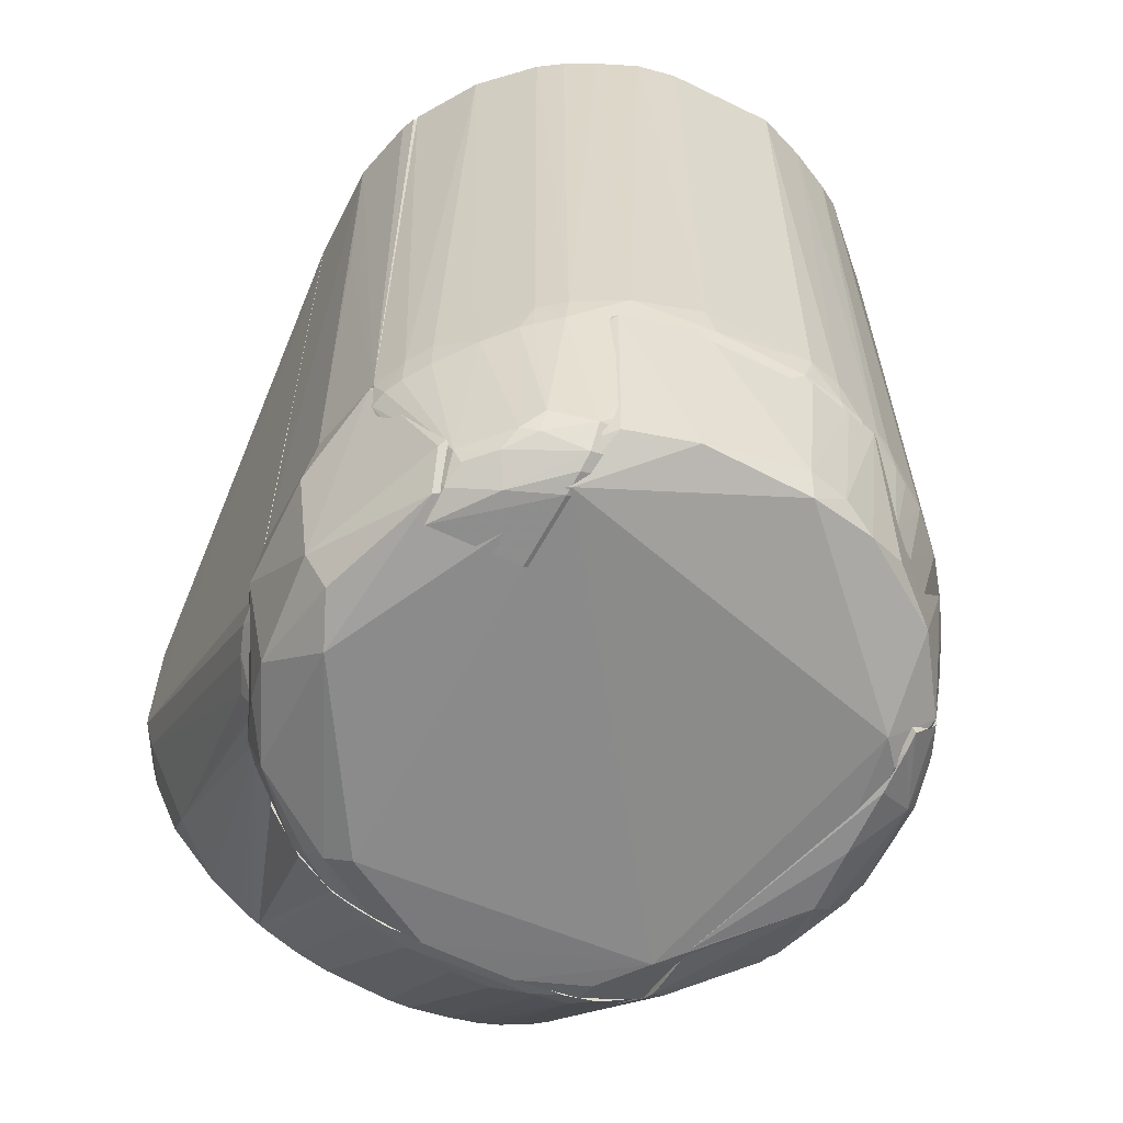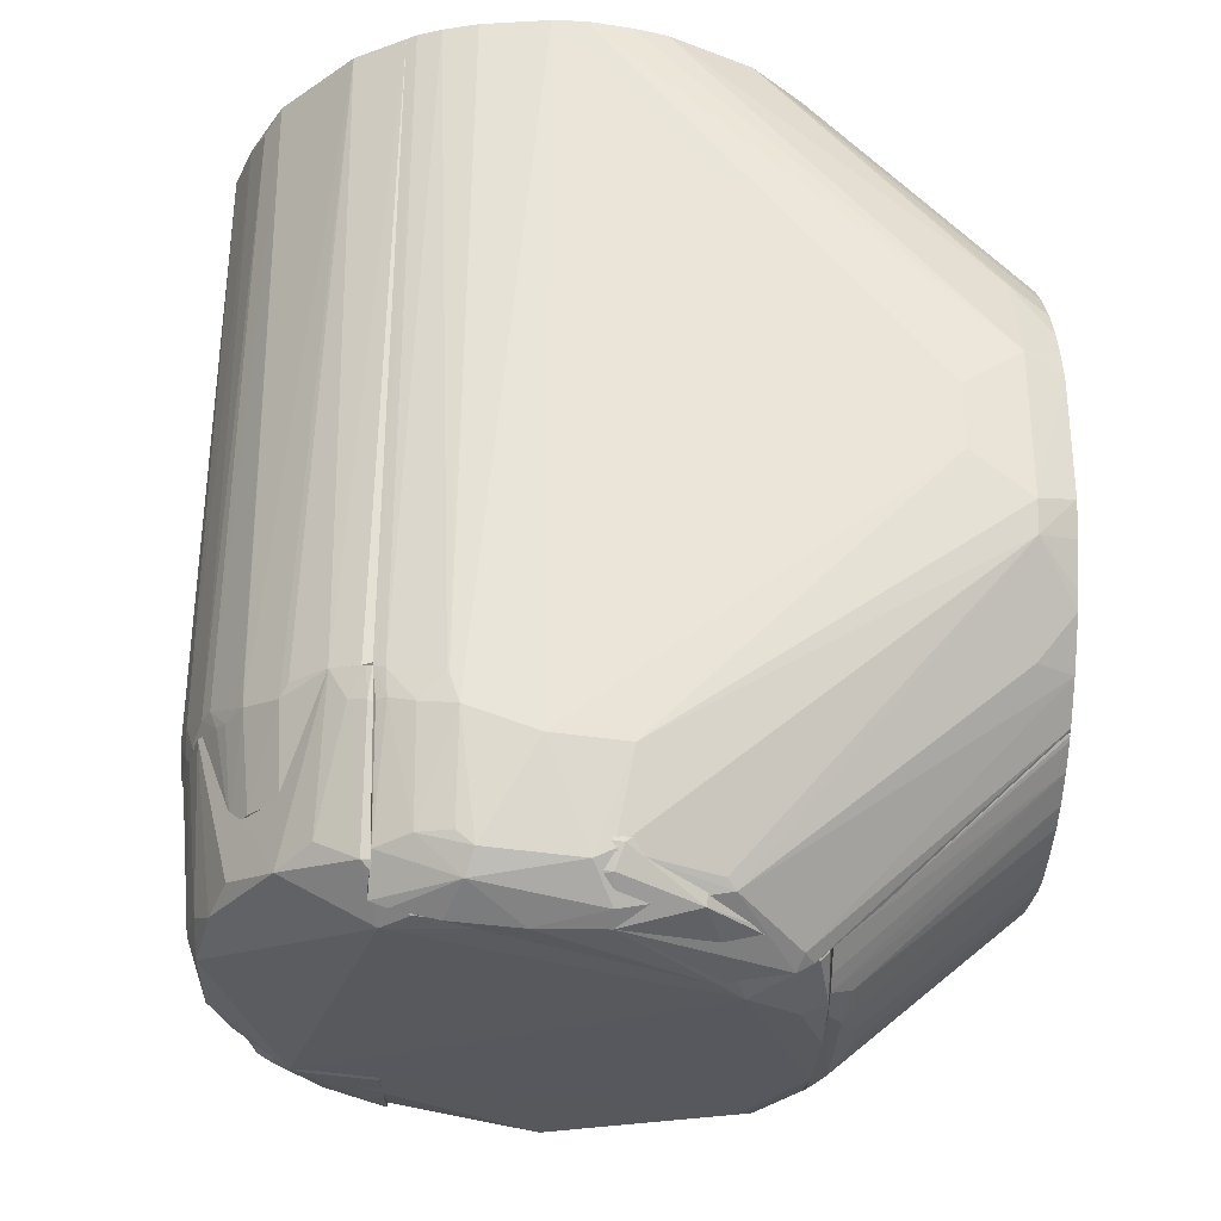
<metadata>
{"format":"obj","ext":"obj","renderer":"f3d","projection":"perspective","resolution":1024,"background":"white","views":[{"elev":-58.9,"azim":-26.9,"up":"+Y"},{"elev":-29.3,"azim":87.8,"up":"+Y"}]}
</metadata>
<code>
v 0.000668 0.04065 0.09709
v 0.01688 -0.02527 0.09726
v 0.01688 -0.003294 0.07747
v -0.0309 0.04065 0.07763
v -0.02901 -0.02532 0.09717
v 0.000668 0.04065 0.07747
v 0.01688 -0.003294 0.09709
v -0.0285 0.04065 0.09664
v 0.01688 -0.02463 0.07747
v -0.03088 0.04065 0.08834
v -0.031 -0.02463 0.0776
v -0.02914 0.04065 0.09516
v -0.0308 -0.02463 0.08919
v -0.03076 0.01548 0.08916
f 5 2 1
f 6 4 1
f 7 1 2
f 7 2 3
f 7 6 1
f 7 3 6
f 8 5 1
f 8 1 4
f 9 3 2
f 9 2 5
f 9 6 3
f 10 8 4
f 11 9 5
f 11 4 6
f 11 6 9
f 11 10 4
f 12 10 5
f 12 5 8
f 12 8 10
f 13 11 5
f 13 10 11
f 14 13 5
f 14 5 10
f 14 10 13
v 0.005714 -0.02426 0.1145
v 0.02625 -0.04107 0.09747
v 0.02541 -0.02463 0.07747
v -0.02156 -0.03568 0.05949
v -0.02339 -0.04326 0.09916
v 0.01629 -0.04502 0.06034
v -0.031 -0.02463 0.0776
v 0.02712 -0.02464 0.1007
v 0.005493 -0.04139 0.1122
v 0.02954 -0.04069 0.07678
v 0.01688 -0.0367 0.05873
v -0.01455 -0.0475 0.06479
v -0.005244 -0.02423 0.1146
v -0.01469 -0.03495 0.0585
v -0.02909 -0.04206 0.07679
v 0.01313 -0.0243 0.1126
v 0.02489 -0.04611 0.07755
v 0.02907 -0.02533 0.09704
v 0.02791 -0.03564 0.06895
v -0.01018 -0.04669 0.05927
v -0.02919 -0.02541 0.09683
v 0.004878 -0.03895 0.1132
v -0.02584 -0.03561 0.06438
v -0.02544 -0.04578 0.08254
v 0.01621 -0.0389 0.1089
v 0.02873 -0.04286 0.07763
v 0.02173 -0.04498 0.09604
v 0.02875 -0.02823 0.09734
v 0.02884 -0.02519 0.09761
v 0.01625 -0.04427 0.05958
v 0.03005 -0.03571 0.07753
v -0.0183 -0.04511 0.06203
v 0.01073 -0.0475 0.06159
v -0.01497 -0.04509 0.05945
v 0.004006 -0.04746 0.05901
v -0.0308 -0.02463 0.08919
v -0.01275 -0.02431 0.1126
v -0.02988 -0.04062 0.08756
v 0.009892 -0.02433 0.1136
v -0.01172 -0.04098 0.1105
v -0.03169 -0.03219 0.07767
v -0.02408 -0.03571 0.06208
v 0.02125 -0.04015 0.1046
v 0.01222 -0.04029 0.1106
v 0.02968 -0.04071 0.07761
v 0.02398 -0.04483 0.09341
v 0.02533 -0.0443 0.07026
v -0.01369 -0.0441 0.1053
v 0.02442 -0.03879 0.1014
v 0.02787 -0.02784 0.09902
v 0.02845 -0.03529 0.06985
v -0.01681 -0.04657 0.06323
v -0.02493 -0.04275 0.06721
v 0.01428 -0.04764 0.06639
v -0.01345 -0.04577 0.05936
v -0.01901 -0.04279 0.06048
v -0.005224 -0.04745 0.05915
v 0.01068 -0.04659 0.05913
v -0.02414 -0.03953 0.1016
v -0.02762 -0.04412 0.08745
v -0.03164 -0.03024 0.08833
v 0.008868 -0.03894 0.1122
v -0.00515 -0.04104 0.1124
v -0.02809 -0.04061 0.07191
f 27 15 17
f 27 17 21
f 28 21 17
f 28 18 21
f 28 17 25
f 30 22 17
f 30 17 15
f 33 25 17
f 36 15 27
f 43 32 17
f 43 17 22
f 43 42 32
f 44 25 33
f 45 17 32
f 48 18 28
f 49 28 25
f 51 50 35
f 51 27 21
f 51 21 50
f 53 30 15
f 53 15 36
f 55 21 37
f 55 29 52
f 56 37 21
f 56 21 18
f 57 22 30
f 57 30 39
f 57 41 16
f 58 57 39
f 58 23 41
f 58 41 57
f 58 39 30
f 59 40 24
f 59 16 40
f 59 42 16
f 59 24 45
f 59 45 32
f 59 32 42
f 60 40 16
f 60 31 40
f 60 41 31
f 60 16 41
f 61 40 31
f 61 24 40
f 61 44 33
f 61 20 44
f 62 41 23
f 62 19 38
f 62 38 26
f 62 54 19
f 63 57 16
f 63 22 57
f 64 43 22
f 64 42 43
f 64 22 63
f 64 63 16
f 64 16 42
f 65 45 24
f 65 33 17
f 65 17 45
f 65 61 33
f 65 24 61
f 66 34 26
f 66 26 38
f 67 37 56
f 67 46 66
f 67 66 38
f 67 38 29
f 68 49 47
f 68 62 26
f 68 41 62
f 68 31 41
f 68 61 31
f 68 47 20
f 68 20 61
f 69 48 28
f 69 28 34
f 69 34 66
f 69 66 46
f 69 46 48
f 70 48 46
f 70 18 48
f 70 46 67
f 70 67 56
f 70 56 18
f 71 34 28
f 71 28 49
f 71 26 34
f 71 68 26
f 71 49 68
f 72 49 25
f 72 25 44
f 72 44 20
f 72 20 47
f 72 47 49
f 73 51 35
f 73 54 51
f 73 19 54
f 73 52 19
f 73 35 52
f 74 38 19
f 74 19 52
f 74 52 29
f 74 29 38
f 75 52 35
f 75 35 50
f 75 55 52
f 75 50 21
f 75 21 55
f 76 53 36
f 76 30 53
f 76 58 30
f 76 36 23
f 76 23 58
f 77 23 36
f 77 36 27
f 77 27 51
f 77 51 54
f 77 62 23
f 77 54 62
f 78 55 37
f 78 29 55
f 78 67 29
f 78 37 67
v 0.02826 0.04065 0.09677
v 0.0295 -0.03985 0.09003
v 0.03047 0.005701 0.04235
v 0.01688 0.01975 0.03865
v 0.01688 -0.02527 0.09726
v 0.01688 -0.02548 0.03865
v 0.0297 0.04065 0.07276
v 0.02907 -0.02533 0.09704
v 0.01688 0.04065 0.09709
v 0.02981 -0.01228 0.04235
v 0.02885 0.004147 0.03865
v 0.01667 -0.04728 0.06914
v 0.03141 -0.02978 0.08991
v 0.02422 -0.04372 0.09686
v 0.01688 0.04065 0.0587
v 0.02784 -0.01155 0.03865
v 0.03048 -0.009208 0.04235
v 0.02533 0.01309 0.03865
v 0.01647 -0.04702 0.06847
v 0.0252 -0.04286 0.06781
v 0.03138 0.04065 0.08342
v 0.02962 -0.02847 0.09573
v 0.02881 -0.008165 0.03865
v 0.03124 -0.03287 0.07599
v 0.02616 0.01586 0.04235
v 0.02695 0.009899 0.03865
v 0.02063 0.01914 0.03865
v 0.01654 -0.04533 0.06089
v 0.02489 -0.04611 0.07755
v 0.02464 -0.02164 0.04235
v 0.03134 0.04065 0.0802
v 0.03058 0.04065 0.09006
v 0.02858 -0.03974 0.09328
v 0.0269 -0.04044 0.09659
v 0.02884 0.04065 0.09576
v 0.03145 -0.03222 0.0832
v 0.02948 -0.0413 0.07765
v 0.02788 0.007527 0.03865
v 0.02554 0.04065 0.06451
v 0.01664 -0.04624 0.06244
v 0.02422 -0.0453 0.09096
v 0.02536 -0.0171 0.03865
v 0.01874 -0.02466 0.03865
v 0.03054 0.04065 0.07592
v 0.03131 0.00168 0.04815
v 0.03121 -0.02688 0.09101
v 0.0305 -0.0292 0.09335
v 0.02803 -0.04333 0.08921
v 0.02903 -0.02843 0.09667
v 0.02968 -0.02583 0.09595
v 0.02951 -0.0412 0.08842
v 0.02604 -0.04202 0.06863
v 0.02658 -0.04512 0.07757
v 0.02943 -0.04208 0.07935
v 0.02283 0.01654 0.03865
v 0.02067 0.04065 0.05935
v 0.01808 -0.04506 0.06177
v 0.02422 -0.04433 0.09522
v 0.02444 -0.04596 0.08421
v 0.02612 -0.01564 0.03865
v 0.02203 -0.02143 0.03865
v 0.03131 -0.004887 0.04815
v 0.03126 -0.02693 0.09081
v 0.02969 0.04065 0.09346
f 87 86 79
f 87 83 86
f 92 86 83
f 92 83 90
f 95 89 81
f 97 90 83
f 97 83 87
f 97 87 93
f 97 93 82
f 101 89 95
f 101 94 84
f 101 84 89
f 101 95 88
f 101 88 94
f 102 88 95
f 103 85 81
f 104 103 81
f 104 96 103
f 105 82 93
f 105 96 104
f 106 97 82
f 106 82 84
f 110 91 99
f 111 80 91
f 112 86 92
f 112 111 100
f 113 79 86
f 113 87 79
f 114 99 91
f 115 88 102
f 116 104 81
f 116 81 89
f 116 89 84
f 116 84 82
f 116 105 104
f 116 82 105
f 117 103 96
f 117 85 103
f 117 93 110
f 117 110 99
f 117 99 85
f 118 90 97
f 118 97 106
f 118 107 90
f 120 88 98
f 120 98 108
f 121 106 84
f 122 109 81
f 122 81 85
f 122 85 99
f 122 99 109
f 123 95 81
f 123 81 109
f 123 109 99
f 123 99 114
f 125 111 91
f 125 100 111
f 125 91 124
f 126 112 92
f 126 111 112
f 127 112 100
f 127 100 86
f 127 86 112
f 128 113 86
f 128 86 100
f 128 100 125
f 128 125 124
f 129 114 91
f 129 91 80
f 129 80 111
f 129 111 126
f 130 115 98
f 130 98 88
f 130 88 115
f 131 118 98
f 131 107 118
f 132 115 102
f 132 102 114
f 132 114 129
f 132 129 126
f 132 126 131
f 132 131 98
f 132 98 115
f 133 117 96
f 133 96 105
f 133 105 117
f 134 117 105
f 134 105 93
f 134 93 117
f 135 118 106
f 135 98 118
f 135 106 121
f 136 92 90
f 136 90 119
f 136 126 92
f 136 119 126
f 137 119 90
f 137 90 107
f 137 126 119
f 137 131 126
f 137 107 131
f 138 94 88
f 138 88 120
f 138 120 84
f 138 84 94
f 139 120 108
f 139 108 98
f 139 135 121
f 139 98 135
f 139 121 84
f 139 84 120
f 140 123 114
f 140 114 102
f 140 102 95
f 140 95 123
f 141 124 91
f 141 91 110
f 141 110 124
f 142 124 110
f 142 128 124
f 142 113 128
f 142 87 113
f 142 110 93
f 142 93 87
v 0.000668 0.01975 0.0587
v 0.02162 -0.02524 0.05883
v 0.01688 -0.003294 0.03865
v -0.01469 0.01975 0.03865
v -0.02112 -0.03656 0.05908
v 0.0006679 0.01975 0.03865
v 0.01688 -0.003294 0.0587
v 0.01647 -0.04378 0.05928
v -0.01469 0.01975 0.0587
v -0.01447 -0.02762 0.03865
v 0.02126 -0.02586 0.05896
v 0.02081 -0.02506 0.04255
v -0.02118 -0.03494 0.05906
v -0.01776 -0.04218 0.05917
v 0.01748 -0.04239 0.05907
v 0.01782 -0.02544 0.03865
v -0.006086 -0.04666 0.05744
v 0.01825 -0.02508 0.03865
v -0.01405 -0.0451 0.05876
v 0.006489 -0.0306 0.03865
v -0.01434 -0.04525 0.05917
v -0.01005 -0.02966 0.03865
v 0.01224 -0.02879 0.03865
v 0.006419 -0.04661 0.05762
v -0.01196 -0.04614 0.0591
v -0.01345 -0.02816 0.03865
v -0.0001176 -0.0314 0.03865
v 0.0154 -0.02712 0.03865
v 0.01061 -0.04528 0.05708
v -0.01186 -0.04578 0.05845
v -0.008597 -0.04691 0.05901
v 0.0123 -0.0462 0.05917
v -0.006799 -0.0306 0.03865
v 0.003088 -0.04592 0.05608
v 0.007245 -0.04586 0.05688
v 0.009731 -0.02977 0.03865
v -0.01015 -0.04584 0.05781
v -0.008458 -0.04665 0.05844
v 0.009036 -0.04689 0.05901
v 0.014 -0.04527 0.0592
v -0.0009894 -0.04585 0.056
v 0.002206 -0.03136 0.03865
v 0.008974 -0.04659 0.05848
f 148 143 145
f 149 144 145
f 149 145 143
f 151 148 146
f 151 143 148
f 151 150 143
f 153 149 143
f 153 143 150
f 153 144 149
f 154 145 144
f 155 151 146
f 155 147 151
f 155 152 147
f 155 146 152
f 156 151 147
f 156 150 151
f 156 147 152
f 157 153 150
f 157 144 153
f 157 154 144
f 160 157 150
f 160 154 157
f 160 150 158
f 160 145 154
f 163 156 152
f 163 152 161
f 163 150 156
f 168 164 161
f 168 161 152
f 168 152 146
f 170 158 150
f 170 160 158
f 170 145 160
f 170 148 145
f 170 146 148
f 170 168 146
f 172 167 163
f 172 163 161
f 172 161 164
f 174 150 163
f 174 163 167
f 174 167 173
f 174 171 165
f 174 165 170
f 175 169 159
f 175 164 168
f 175 170 169
f 175 168 170
f 176 166 159
f 177 171 166
f 177 162 171
f 177 166 176
f 178 171 162
f 178 165 171
f 178 170 165
f 178 162 170
f 179 172 164
f 179 159 172
f 179 175 159
f 179 164 175
f 180 173 167
f 180 159 173
f 180 172 159
f 180 167 172
f 181 173 159
f 181 159 166
f 181 174 173
f 182 174 170
f 182 170 150
f 182 150 174
f 183 176 159
f 183 159 169
f 183 169 176
f 184 176 169
f 184 177 176
f 184 162 177
f 184 170 162
f 184 169 170
f 185 181 166
f 185 166 171
f 185 171 174
f 185 174 181
v 0.006326 0.04065 0.1142
v 0.02865 -0.02511 0.09795
v 0.02826 0.04065 0.09677
v -0.02825 0.04065 0.09703
v -0.01345 -0.04034 0.11
v -0.0229 -0.04437 0.09685
v 0.01794 0.04065 0.1089
v 0.01146 -0.02418 0.1132
v -0.01342 0.04065 0.1115
v 0.02837 -0.02463 0.09691
v -0.02875 -0.02841 0.09678
v 0.02175 -0.034 0.1045
v 0.02543 0.04065 0.1017
v -0.005141 -0.02091 0.115
v 0.01537 0.03937 0.1106
v -0.02307 -0.04061 0.1023
v -0.02271 -0.02626 0.1057
v -0.01375 -0.04428 0.1046
v 0.01633 -0.03399 0.109
v 0.02049 -0.02497 0.1081
v -0.01402 -0.04489 0.09721
v 0.02712 -0.02464 0.1007
v 0.005581 -0.02107 0.115
v -0.005183 0.04065 0.1141
v 0.01139 0.04065 0.1123
v -0.02276 -0.04318 0.1001
v -0.02412 0.04065 0.1034
v -0.02742 -0.0276 0.09994
v -0.01741 -0.03864 0.1082
v -0.01665 -0.02206 0.1108
v 0.004758 -0.0241 0.1148
v -0.01359 -0.04361 0.1068
v 0.01876 -0.03398 0.1073
v 0.01646 -0.02487 0.1107
v 0.0155 -0.02287 0.1114
v 0.02454 -0.02467 0.1041
v 0.008856 -0.02115 0.1142
v -0.009206 0.04065 0.1133
v 0.01379 -0.02153 0.1123
v -0.01988 -0.04183 0.1047
v -0.02832 -0.02784 0.09829
v -0.02572 -0.02715 0.1023
v -0.0274 -0.02458 0.1002
v -0.01909 -0.04023 0.1065
v -0.01907 0.04065 0.1082
v -0.02015 -0.02548 0.1082
v -0.01683 -0.02487 0.1106
v 0.008911 -0.02409 0.114
v -0.004324 -0.02398 0.1149
v -0.01344 -0.04266 0.1084
v -0.01853 -0.04404 0.1025
v 0.02385 -0.02585 0.1049
v 0.01794 -0.0252 0.1098
v 0.02031 -0.02261 0.1082
v 0.01379 -0.02289 0.1123
v -0.01175 -0.02142 0.1132
v -0.02228 -0.0419 0.1022
v -0.02901 -0.02532 0.09717
v -0.02578 -0.02405 0.1025
v -0.01752 -0.04087 0.1073
v -0.01911 -0.02242 0.1091
v -0.01665 0.04065 0.1098
v -0.01912 -0.02528 0.109
v 0.005596 -0.02196 0.1149
f 194 192 188
f 195 188 187
f 196 189 188
f 196 195 191
f 196 188 195
f 197 195 187
f 198 188 192
f 205 198 192
f 206 191 195
f 206 195 197
f 206 203 191
f 206 197 203
f 207 187 188
f 207 188 198
f 207 197 187
f 208 186 199
f 209 199 186
f 209 186 194
f 210 200 192
f 210 194 186
f 210 192 194
f 211 201 196
f 211 196 191
f 216 190 204
f 217 203 197
f 218 205 204
f 218 217 197
f 218 204 217
f 219 193 204
f 220 192 200
f 221 207 198
f 222 186 208
f 222 210 186
f 223 209 194
f 223 199 209
f 224 200 210
f 224 210 222
f 226 196 201
f 226 201 213
f 227 213 201
f 227 201 202
f 228 212 189
f 228 226 213
f 229 202 201
f 229 201 225
f 231 229 214
f 231 202 229
f 232 214 190
f 233 216 204
f 233 204 193
f 233 222 208
f 233 193 222
f 234 216 208
f 234 208 199
f 234 190 216
f 235 217 204
f 235 204 190
f 236 211 191
f 236 191 203
f 236 203 217
f 236 225 211
f 236 235 225
f 236 217 235
f 237 218 197
f 237 205 218
f 237 197 207
f 237 207 221
f 237 221 198
f 237 198 205
f 238 219 204
f 238 204 205
f 238 220 219
f 238 205 220
f 239 220 205
f 239 205 192
f 239 192 220
f 240 193 219
f 240 219 220
f 240 220 200
f 240 200 224
f 240 224 222
f 240 222 193
f 241 199 223
f 241 215 232
f 241 234 199
f 241 232 190
f 241 190 234
f 241 223 194
f 241 194 215
f 242 225 201
f 242 201 211
f 242 211 225
f 243 189 196
f 243 196 226
f 243 228 189
f 243 226 228
f 244 227 202
f 244 202 212
f 244 212 228
f 244 228 213
f 244 213 227
f 245 190 214
f 245 214 229
f 245 235 190
f 245 229 225
f 245 225 235
f 246 230 212
f 246 212 202
f 246 202 231
f 246 215 230
f 246 232 215
f 247 230 215
f 247 215 194
f 247 212 230
f 247 189 212
f 247 194 188
f 247 188 189
f 248 231 214
f 248 214 232
f 248 246 231
f 248 232 246
f 249 233 208
f 249 208 216
f 249 216 233
v 0.01688 0.04065 0.09709
v 0.01688 -0.003294 0.09709
v 0.01688 -0.003294 0.03865
v 0.0006679 0.01975 0.03865
v 0.000668 0.04065 0.09709
v 0.000668 -0.003294 0.09709
v 0.01688 0.04065 0.0587
v 0.000668 -0.003294 0.03865
v 0.01688 0.01975 0.03865
v 0.000668 0.04065 0.0587
f 255 252 251
f 255 254 253
f 255 251 250
f 255 250 254
f 256 254 250
f 256 250 251
f 256 251 252
f 257 255 253
f 257 253 252
f 257 252 255
f 258 256 252
f 258 252 253
f 258 253 256
f 259 256 253
f 259 253 254
f 259 254 256
v 0.02011 0.04065 0.05894
v 0.02088 0.02176 0.05823
v 0.02014 0.01956 0.03865
v -0.02035 0.01937 0.03865
v -0.02369 0.0223 0.06249
v -0.02339 0.01923 0.05971
v -0.000942 0.04065 0.05189
v 0.02012 0.02572 0.05895
v 0.02017 0.0196 0.04163
v -0.02305 0.01951 0.04235
v -0.02396 0.01968 0.06215
v 0.0122 0.02504 0.03865
v -0.01973 0.04065 0.05878
v 0.01128 0.04065 0.05373
v 0.01789 0.02149 0.03865
v -0.007531 0.02652 0.03865
v 0.003871 0.04065 0.05196
v 0.01638 0.04065 0.05619
v -0.008622 0.04065 0.05274
v 0.00723 0.02645 0.03865
v 0.01543 0.02305 0.03865
v -0.01412 0.02392 0.03865
v -0.01006 0.02559 0.03865
v -0.01675 0.02233 0.03865
v -0.01767 0.04065 0.05703
v -0.0108 0.04065 0.0537
v -0.0193 0.04065 0.05836
f 260 261 262
f 265 263 262
f 267 261 260
f 267 260 264
f 268 265 262
f 268 262 261
f 268 261 265
f 269 263 265
f 270 265 261
f 270 269 265
f 270 264 269
f 270 267 264
f 270 261 267
f 272 264 260
f 272 260 266
f 272 269 264
f 272 263 269
f 274 260 262
f 274 262 263
f 277 271 273
f 277 260 274
f 277 273 276
f 277 276 266
f 277 266 260
f 278 272 266
f 278 266 275
f 279 276 273
f 279 273 271
f 279 271 275
f 279 275 266
f 279 266 276
f 280 277 274
f 280 271 277
f 280 275 271
f 281 274 263
f 282 281 278
f 282 278 275
f 282 275 280
f 282 280 274
f 282 274 281
f 283 281 263
f 284 272 278
f 284 281 283
f 284 283 263
f 285 284 278
f 285 278 281
f 285 281 284
f 286 284 263
f 286 263 272
f 286 272 284
v -0.01469 0.04065 0.07747
v -0.01469 -0.03572 0.07747
v -0.01447 -0.02762 0.03865
v -0.02085 0.01895 0.03865
v -0.03101 -0.03346 0.07742
v -0.01469 0.01975 0.03865
v -0.01426 -0.03006 0.04262
v -0.03093 0.03425 0.07763
v -0.03087 -0.008389 0.04253
v -0.02016 0.04065 0.05921
v -0.01469 0.04065 0.0587
v -0.02672 -0.03745 0.06837
v -0.02985 -0.03573 0.07751
v -0.02836 -0.009868 0.03865
v -0.03082 0.004806 0.04235
v -0.03089 -0.007536 0.04235
v -0.03087 0.04065 0.07748
v -0.0253 -0.03729 0.06586
v -0.02978 -0.0344 0.07176
v -0.02717 -0.03742 0.06913
v -0.02922 0.003221 0.03865
v -0.02592 0.04065 0.06502
v -0.01514 -0.02727 0.03865
v -0.01469 -0.03495 0.0585
v -0.02517 -0.0213 0.04235
v -0.0307 -0.03362 0.07432
v -0.02572 0.01258 0.03865
v -0.02918 -0.002421 0.03865
v -0.03009 0.04065 0.0736
v -0.01995 -0.0237 0.03864
v -0.02156 -0.03568 0.05949
v -0.02661 -0.03592 0.06592
v -0.02987 -0.01134 0.04235
v -0.02823 -0.0352 0.06842
v -0.0241 0.01484 0.03865
v -0.0248 -0.01818 0.03865
v -0.01658 -0.02631 0.03865
v -0.02149 0.01822 0.03865
v -0.02761 -0.01233 0.03865
f 293 287 288
f 293 289 292
f 294 288 287
f 296 292 290
f 297 293 292
f 297 287 293
f 297 292 296
f 299 294 291
f 299 288 294
f 302 295 291
f 302 291 294
f 302 294 301
f 302 300 295
f 303 294 287
f 303 297 296
f 303 287 297
f 303 301 294
f 304 288 298
f 306 298 288
f 306 288 299
f 306 299 305
f 307 302 301
f 308 303 296
f 308 296 290
f 309 289 293
f 309 293 304
f 310 293 288
f 310 288 304
f 312 291 295
f 312 305 299
f 312 299 291
f 313 307 301
f 314 300 302
f 314 302 307
f 315 301 303
f 315 303 308
f 315 313 301
f 315 308 313
f 316 289 309
f 316 292 289
f 316 300 314
f 316 314 307
f 316 307 290
f 316 290 292
f 316 304 311
f 317 310 304
f 317 304 293
f 317 293 310
f 318 311 304
f 318 304 298
f 318 298 306
f 318 306 311
f 319 312 295
f 319 305 312
f 320 311 306
f 320 306 305
f 320 319 311
f 320 305 319
f 321 313 308
f 322 316 311
f 323 316 309
f 323 309 304
f 323 304 316
f 324 321 308
f 324 308 290
f 324 290 307
f 324 307 313
f 324 313 321
f 325 300 316
f 325 316 322
f 325 319 295
f 325 295 300
f 325 322 311
f 325 311 319
v 0.000668 0.04065 0.07747
v 0.000668 -0.03657 0.07747
v 0.000668 0.04065 0.0587
v -0.01469 0.04065 0.0587
v -0.01469 0.04065 0.07747
v -0.01529 -0.04213 0.0575
v 0.000668 -0.0367 0.05873
v -0.01469 -0.04169 0.07747
v -0.006158 -0.04169 0.07747
v -0.006158 -0.04169 0.0587
f 326 328 329
f 330 326 329
f 331 329 328
f 331 330 329
f 332 331 328
f 332 326 327
f 332 328 326
f 333 330 331
f 333 326 330
f 334 332 327
f 334 333 331
f 334 327 326
f 334 326 333
f 335 334 331
f 335 331 332
f 335 332 334
v 0.01688 -0.003294 0.07747
v 0.01688 -0.03657 0.07747
v 0.01688 -0.003294 0.0587
v 0.000668 -0.003294 0.0587
v 0.000668 -0.03657 0.07747
v 0.01688 -0.0367 0.05873
v 0.000668 -0.003294 0.07747
v 0.000668 -0.0367 0.05873
f 336 337 338
f 336 338 339
f 340 337 336
f 341 338 337
f 341 337 340
f 342 340 336
f 342 336 339
f 342 339 340
f 343 341 340
f 343 340 339
f 343 339 338
f 343 338 341

</code>
